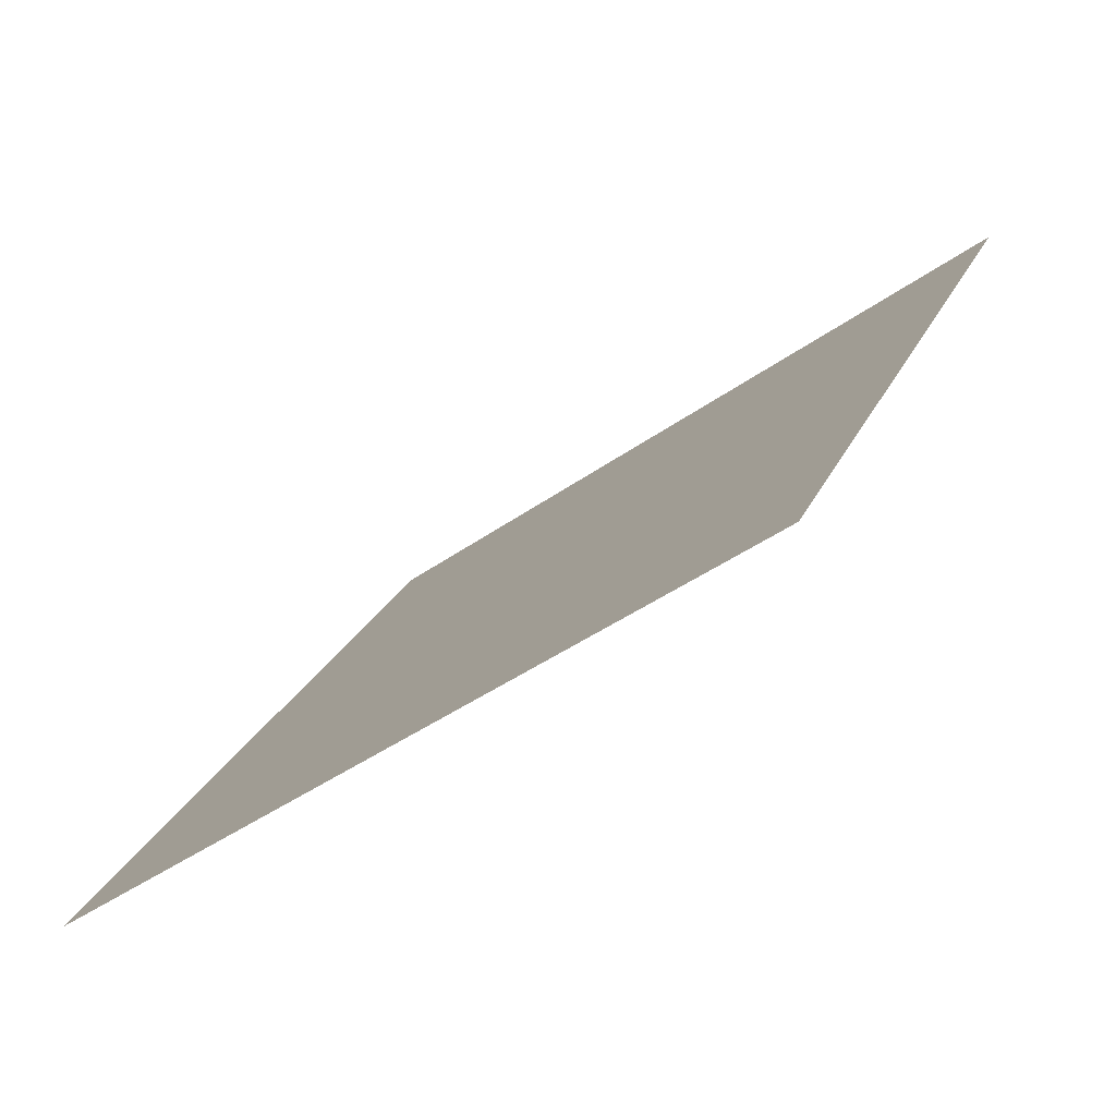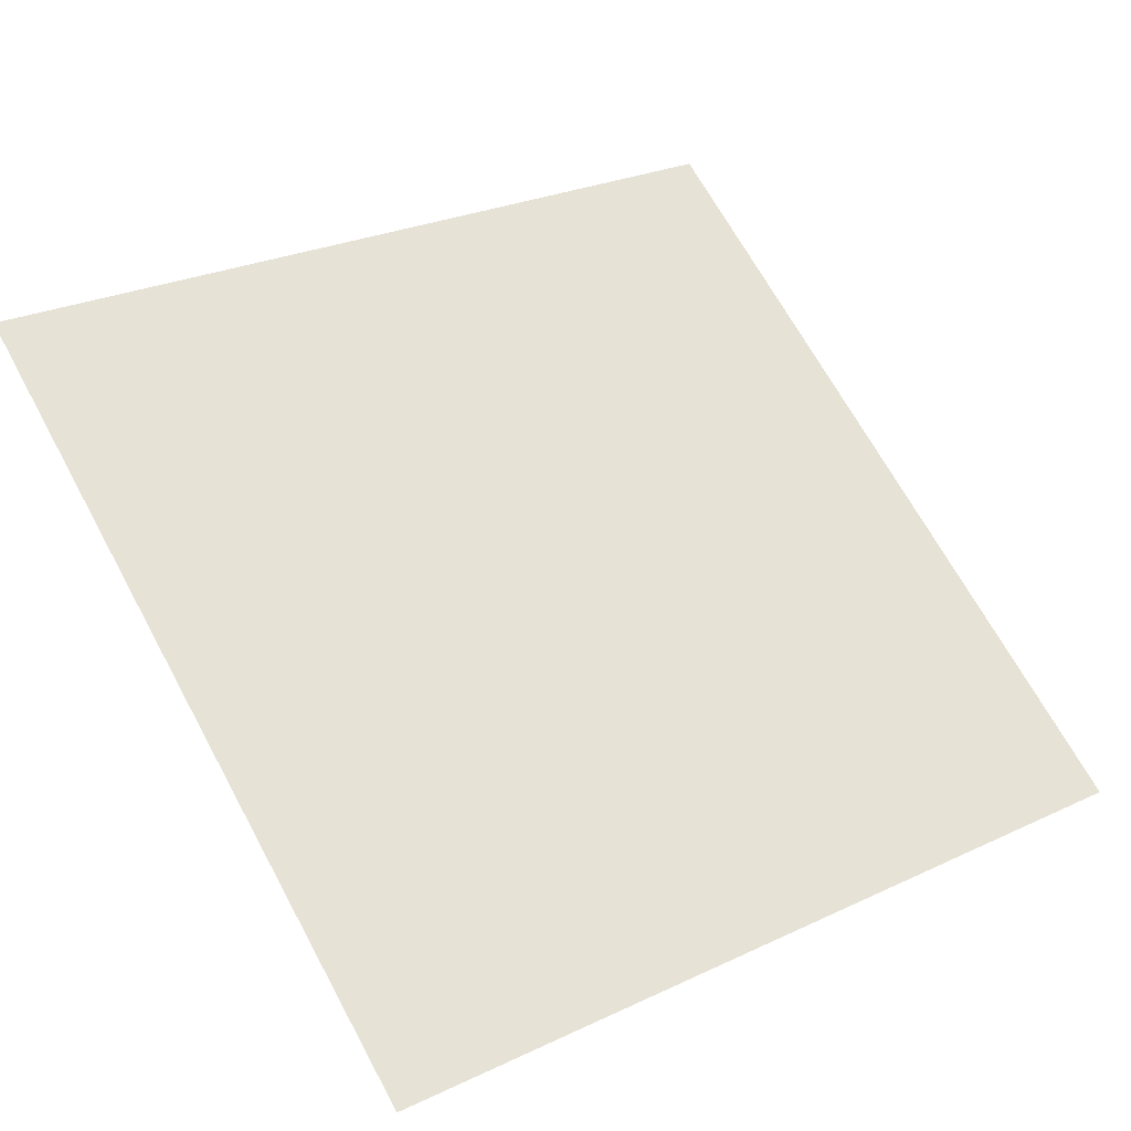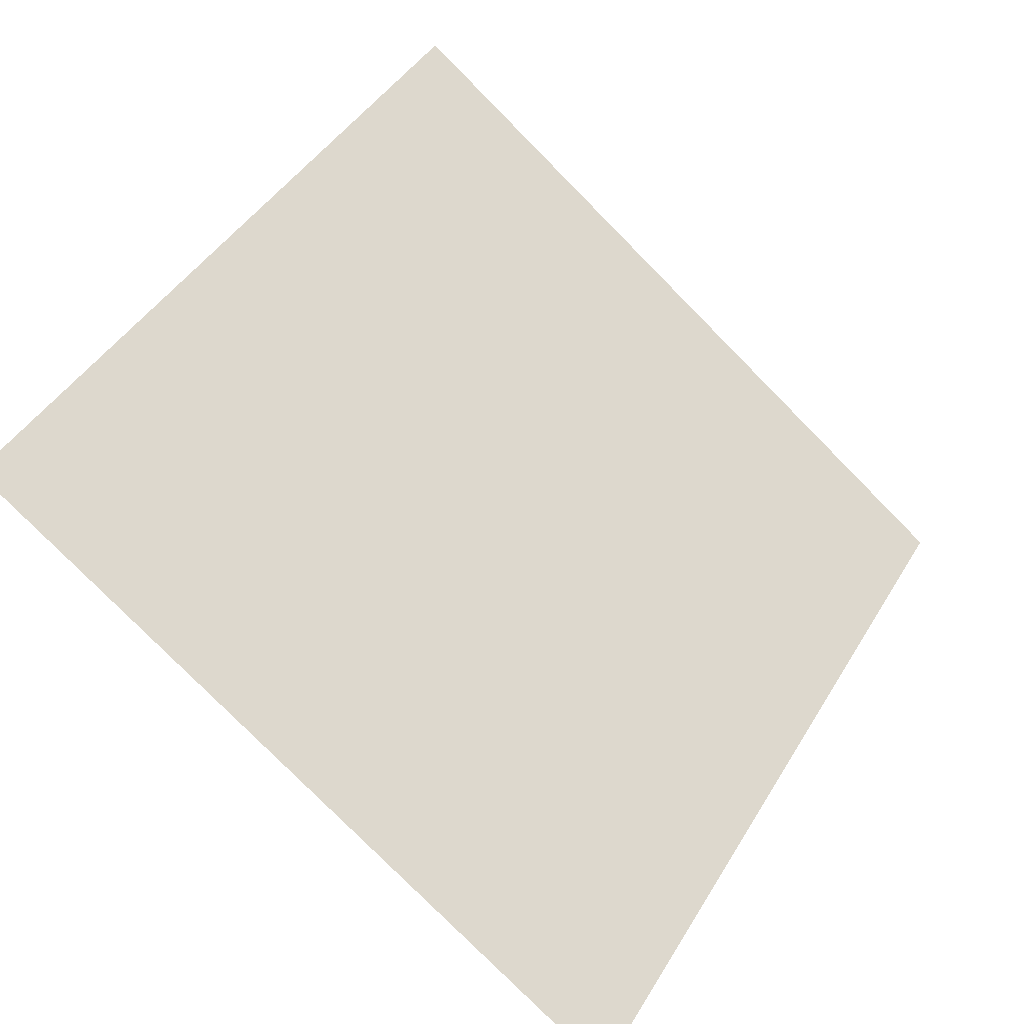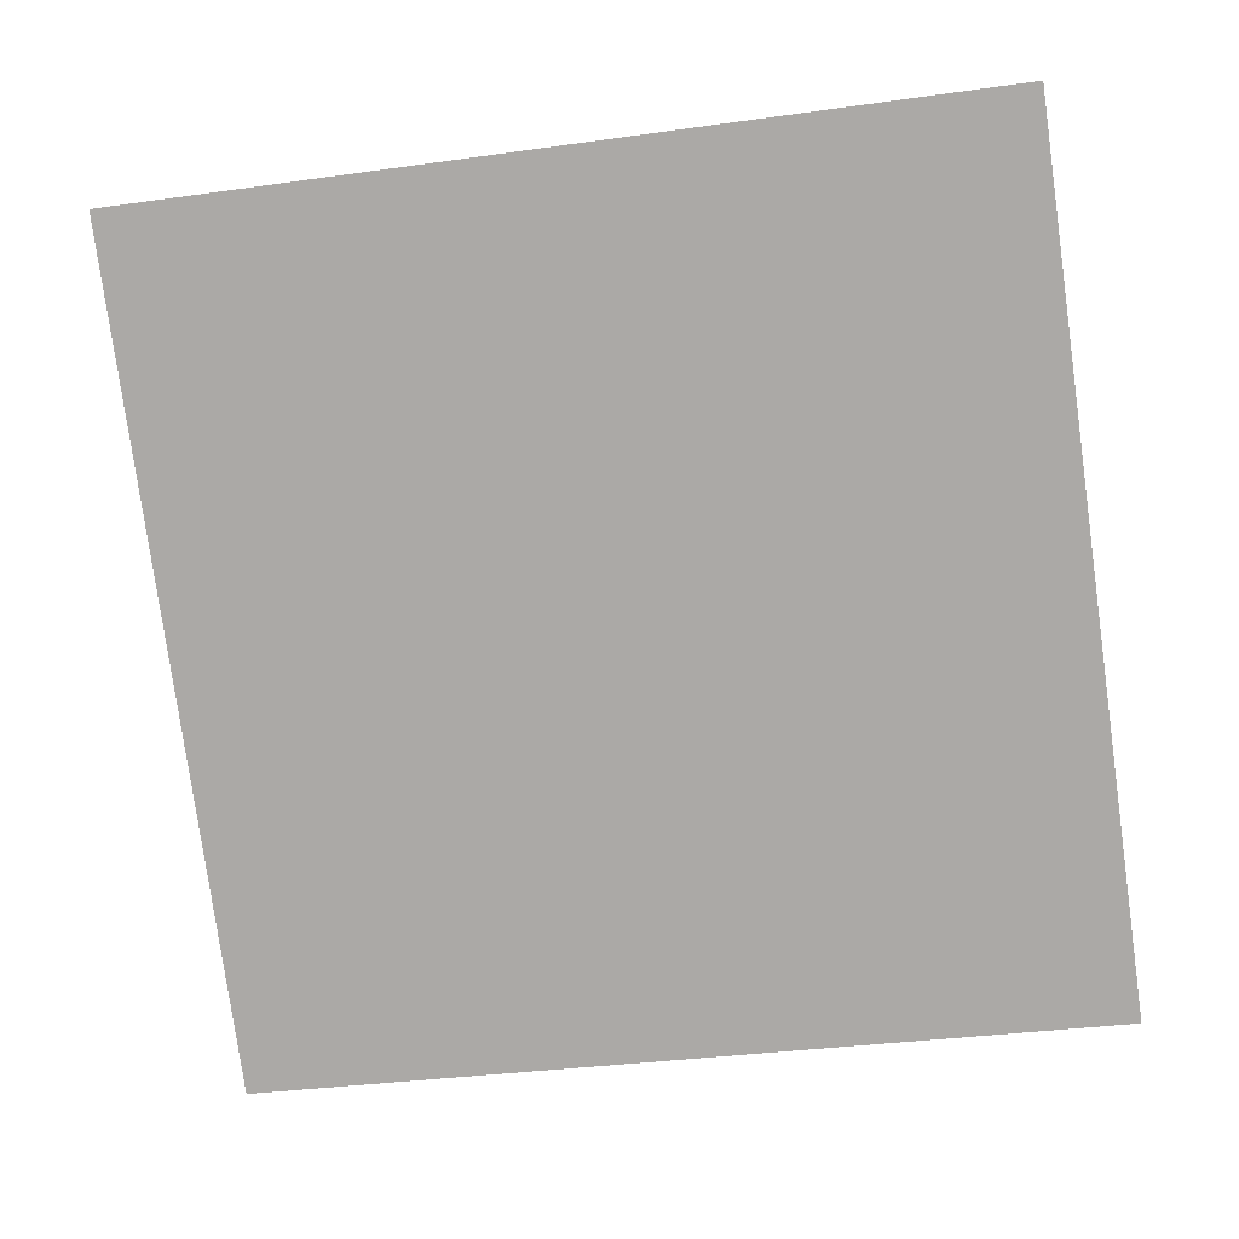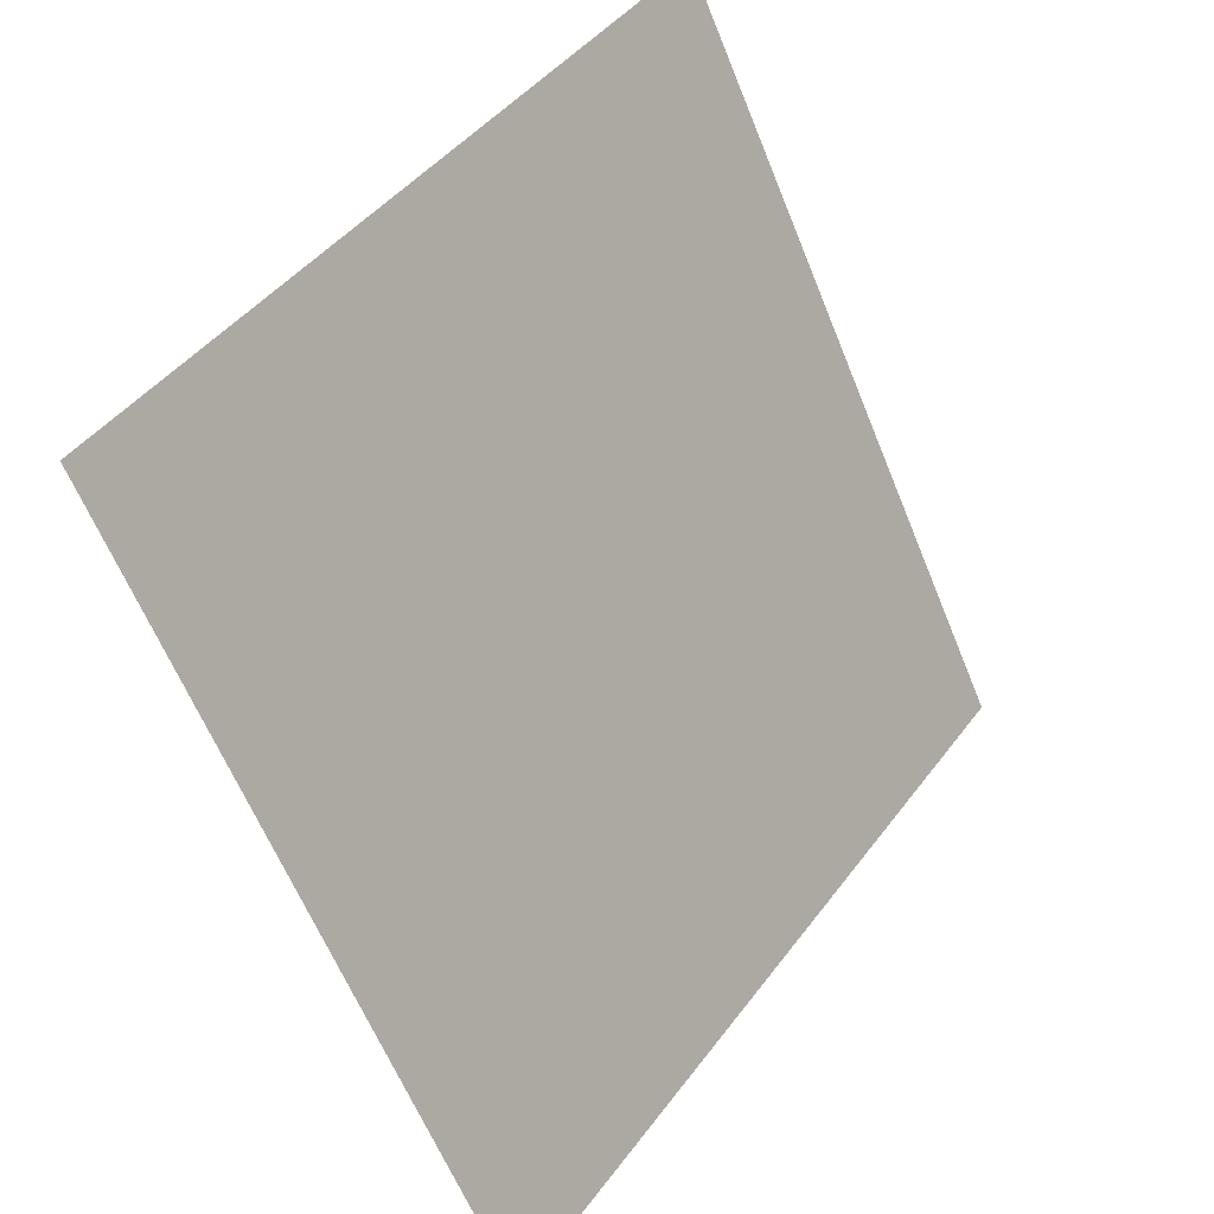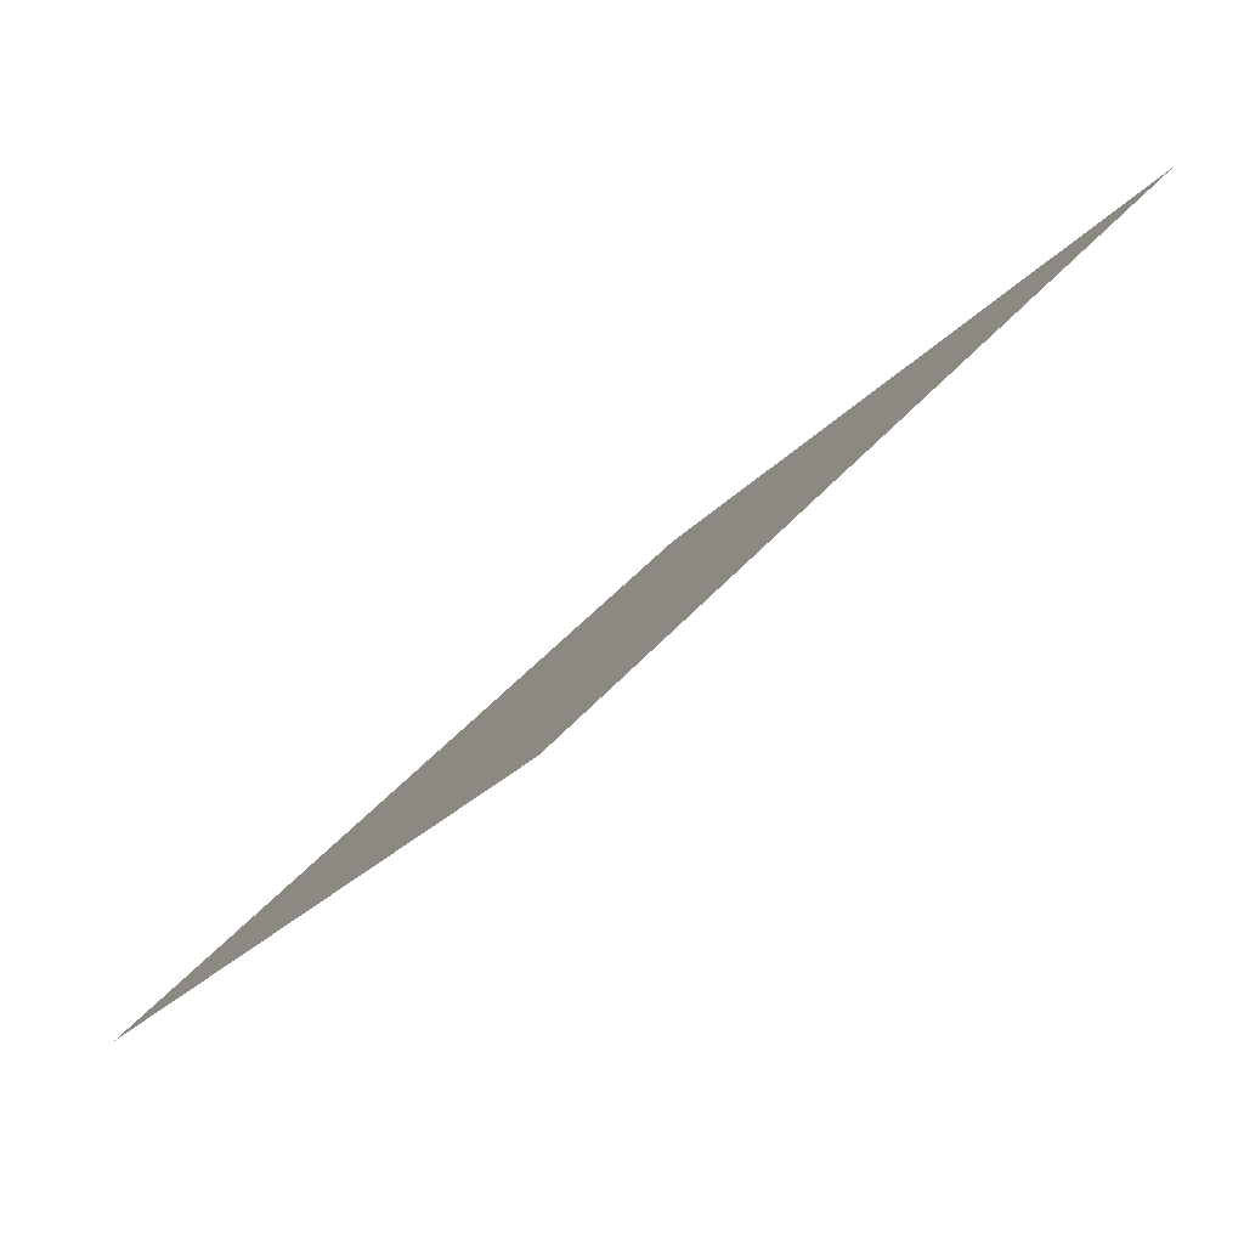
<metadata>
{"format":"obj","ext":"obj","renderer":"f3d","projection":"perspective","resolution":1024,"background":"white","views":[{"elev":24.7,"azim":-70.3,"up":"+Y"},{"elev":24.8,"azim":144.7,"up":"+Y"},{"elev":42.8,"azim":119.8,"up":"+Y"},{"elev":-41.2,"azim":11.2,"up":"+Y"},{"elev":-62.6,"azim":110.6,"up":"+Z"},{"elev":42.6,"azim":125.7,"up":"+Z"}]}
</metadata>
<code>
v 0.2446 0.6228 0.2946
v 0.2381 0.623 0.2947
v 0.2382 0.6269 0.2999
v 0.2448 0.6267 0.2999
f 4 3 2 1

</code>
